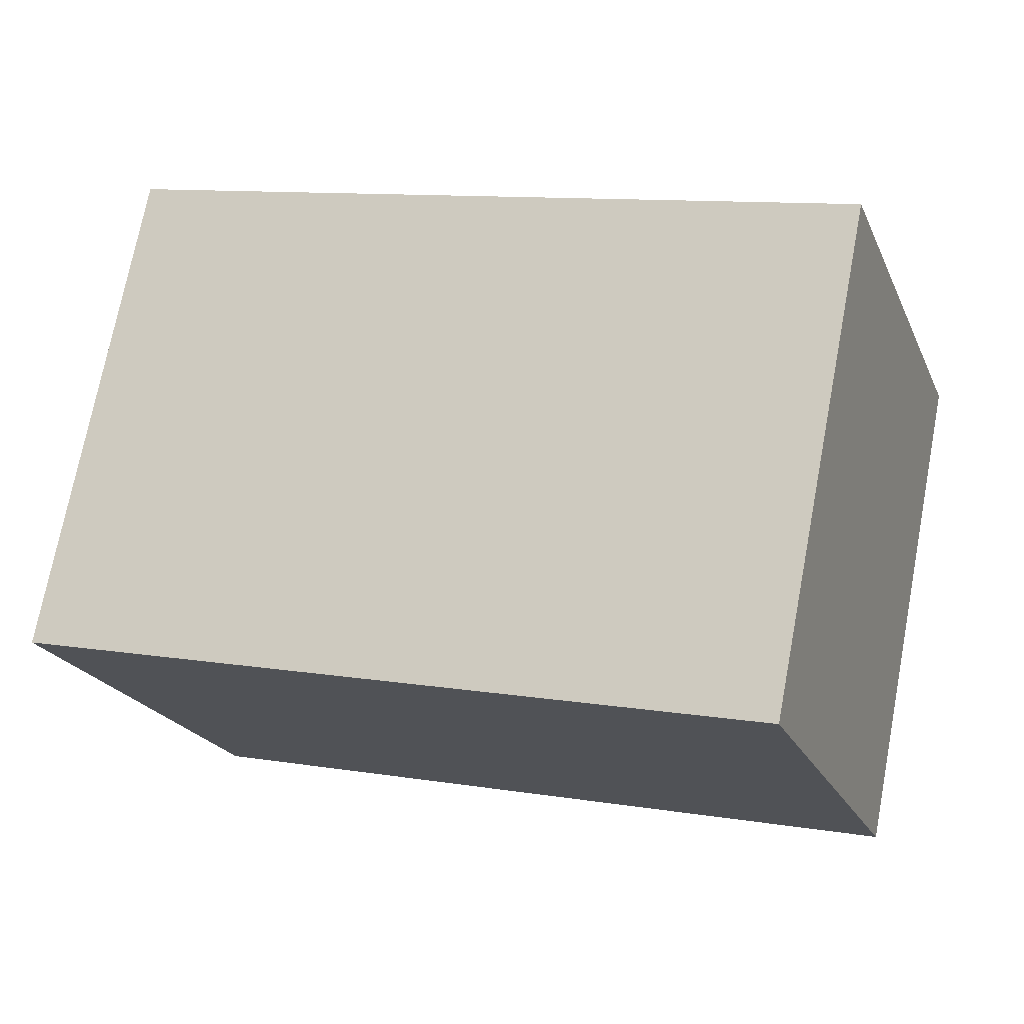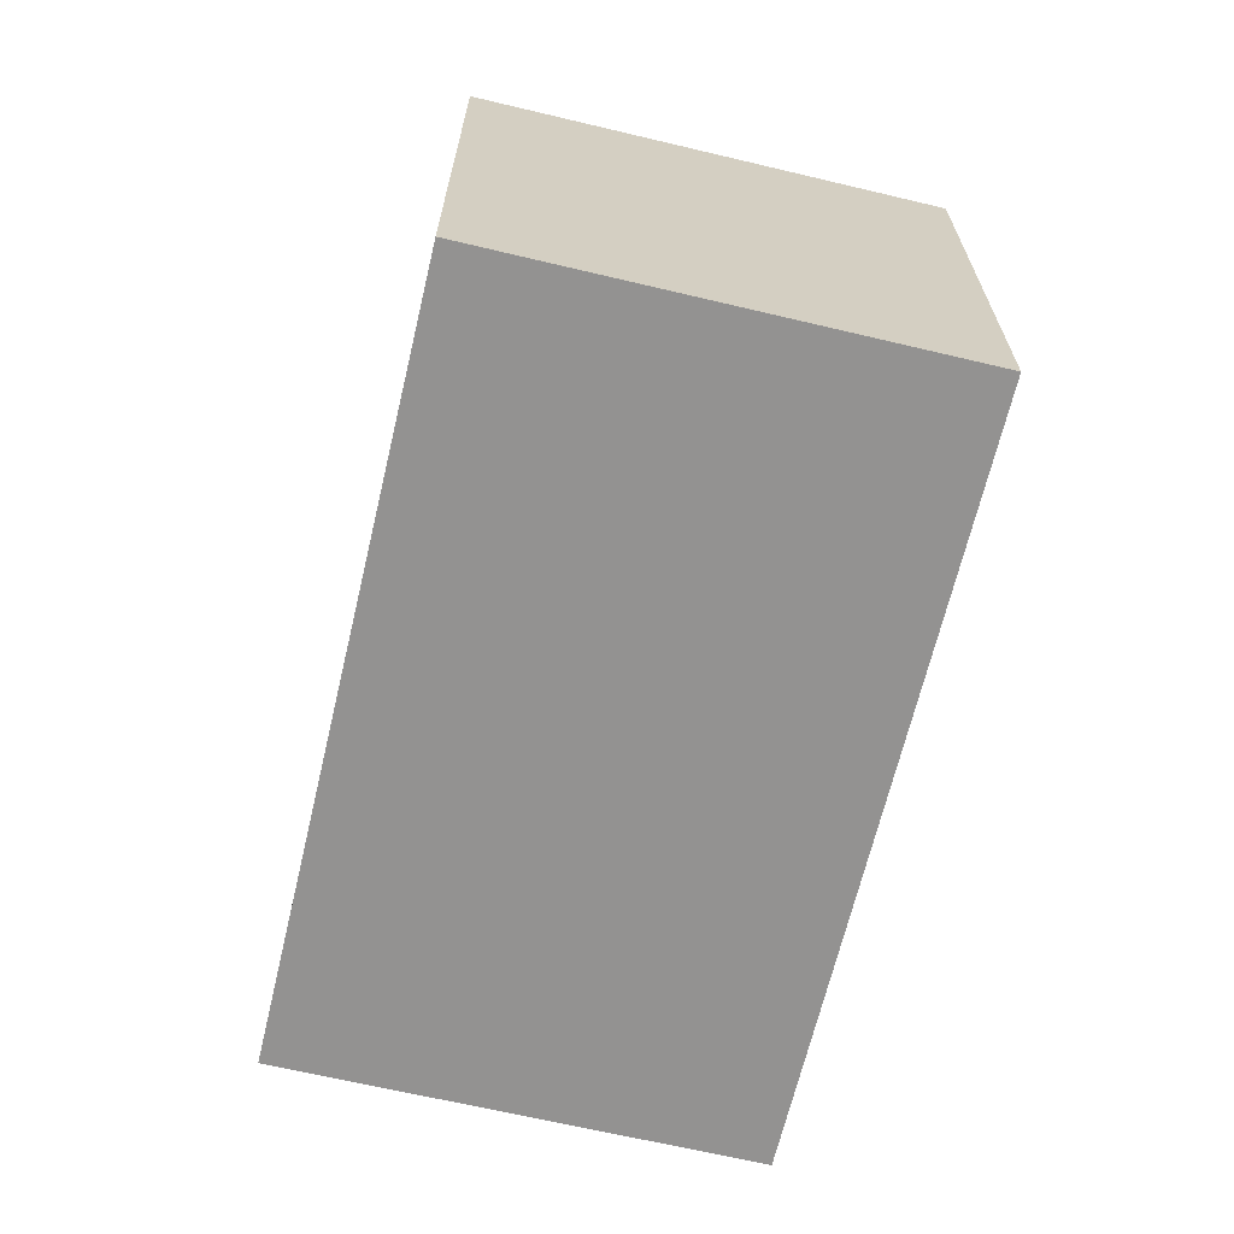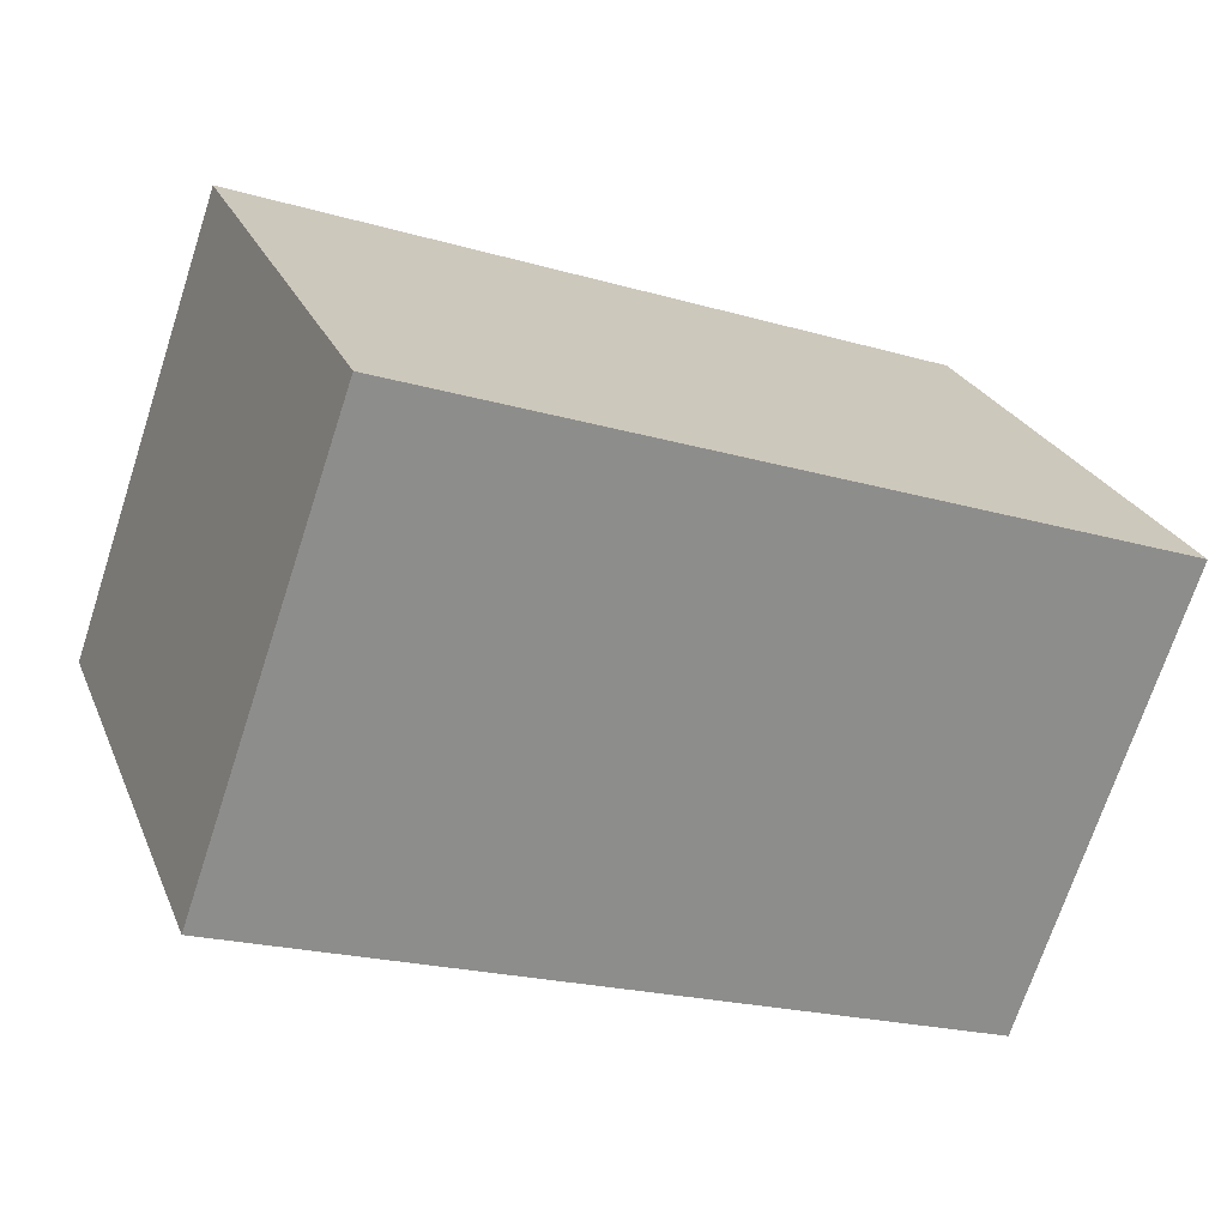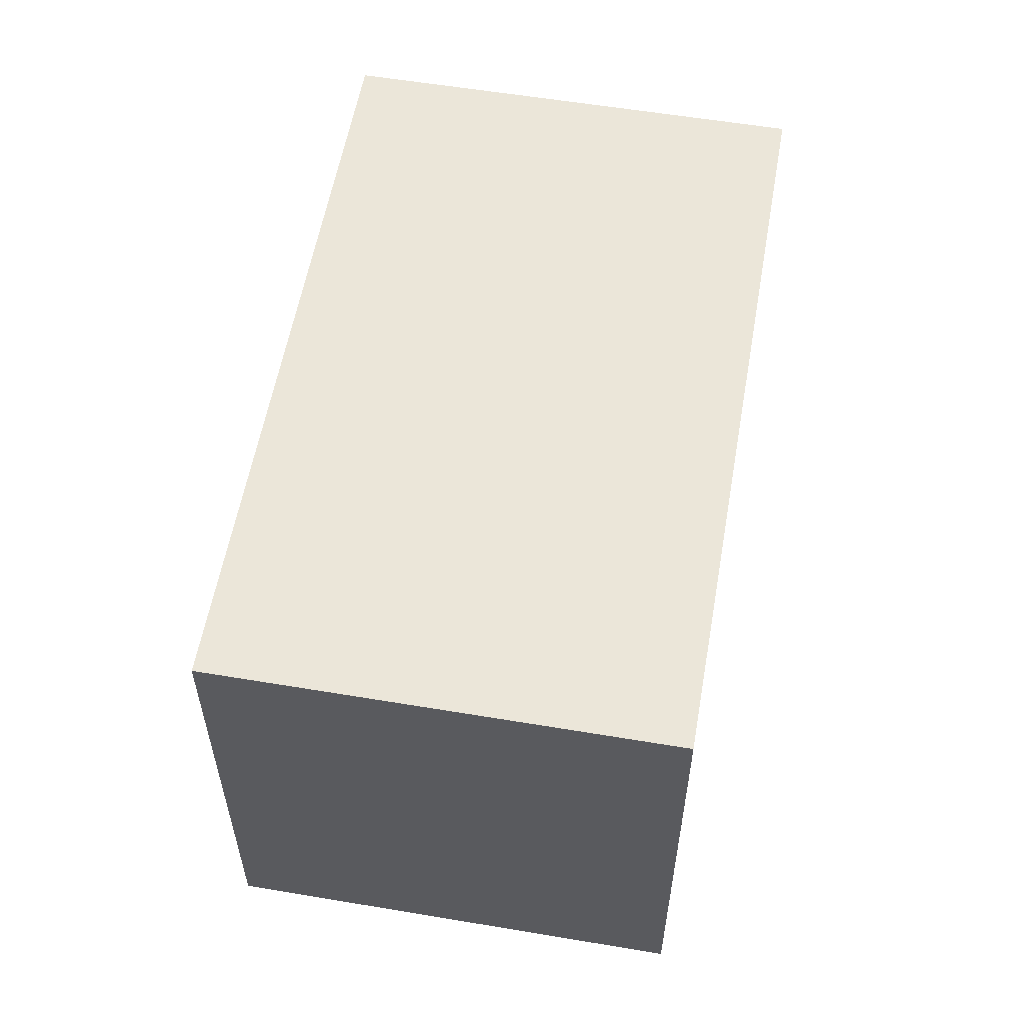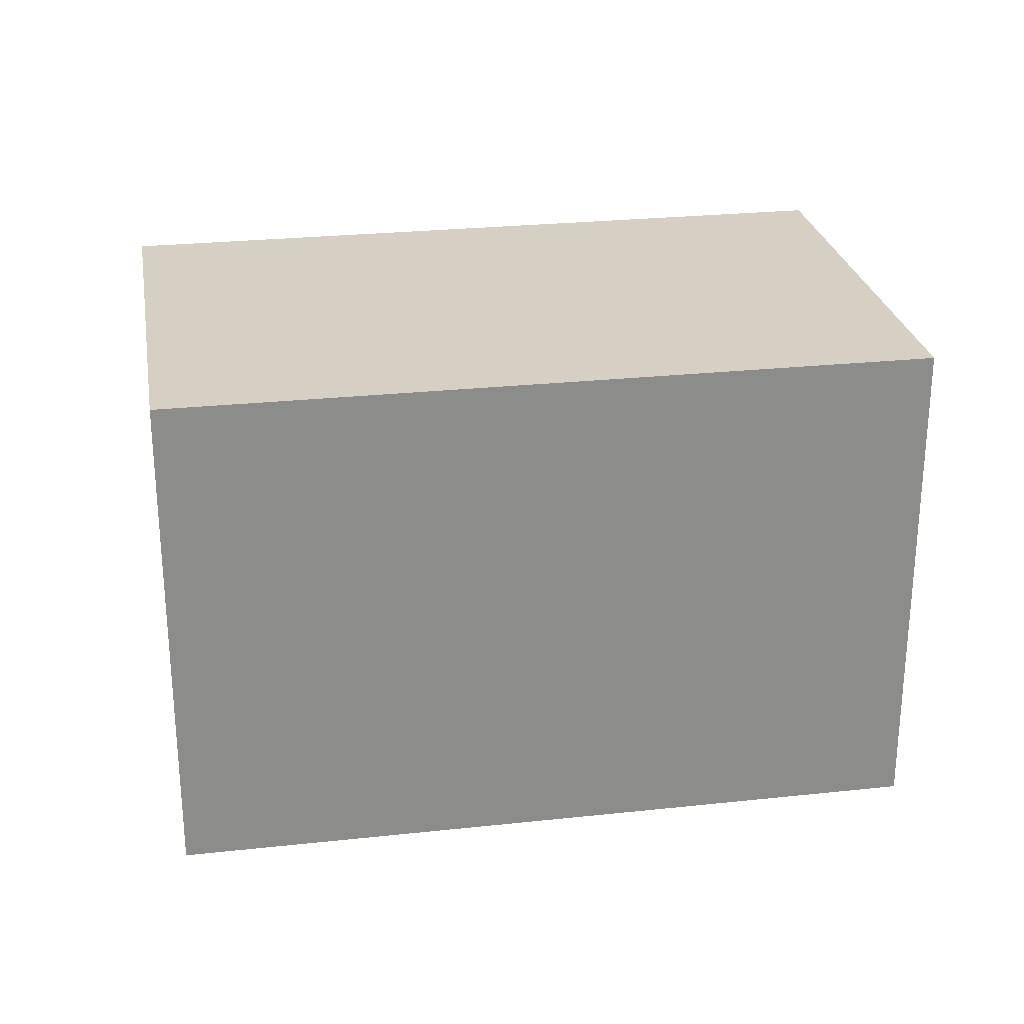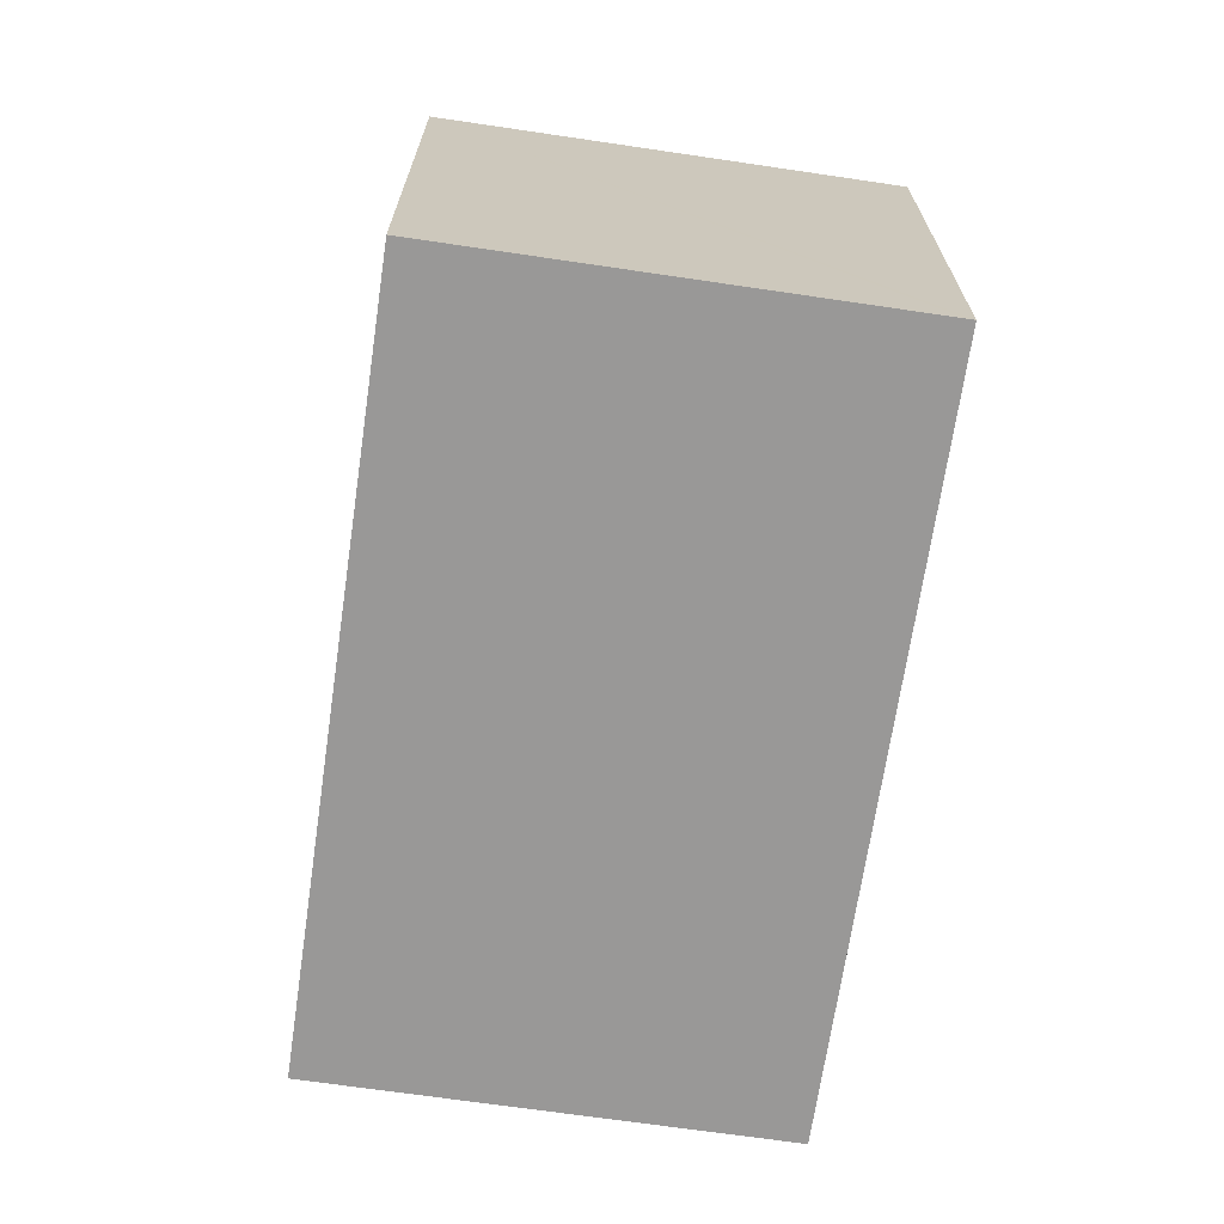
<metadata>
{"format":"obj","ext":"obj","renderer":"f3d","projection":"perspective","resolution":1024,"background":"white","views":[{"elev":72.8,"azim":-169.2,"up":"+Z"},{"elev":-66.5,"azim":95.9,"up":"+Y"},{"elev":25.1,"azim":-19.1,"up":"+Z"},{"elev":57.2,"azim":119.2,"up":"+Y"},{"elev":26.3,"azim":-170.4,"up":"+Y"},{"elev":-68.7,"azim":100.9,"up":"+Y"}]}
</metadata>
<code>
v  0 12.94 7.923e-16
v  18.64 12.94 -6.319
v  18.57 12.94 -6.492
v  22.54 12.94 4.84
v  3.961 12.94 11.33
v  18.57 3.975e-16 -6.492
v  0 0 0
v  3.961 -6.94e-16 11.33
v  22.54 -2.964e-16 4.84
v  18.64 3.869e-16 -6.319
g defaultobject
f 1 2 3
f 2 1 4
f 4 1 5
f 6 1 3
f 1 6 7
f 7 5 1
f 5 7 8
f 8 4 5
f 4 8 9
f 2 6 3
f 6 2 4
f 6 4 10
f 10 4 9
f 6 8 7
f 8 6 10
f 8 10 9

</code>
